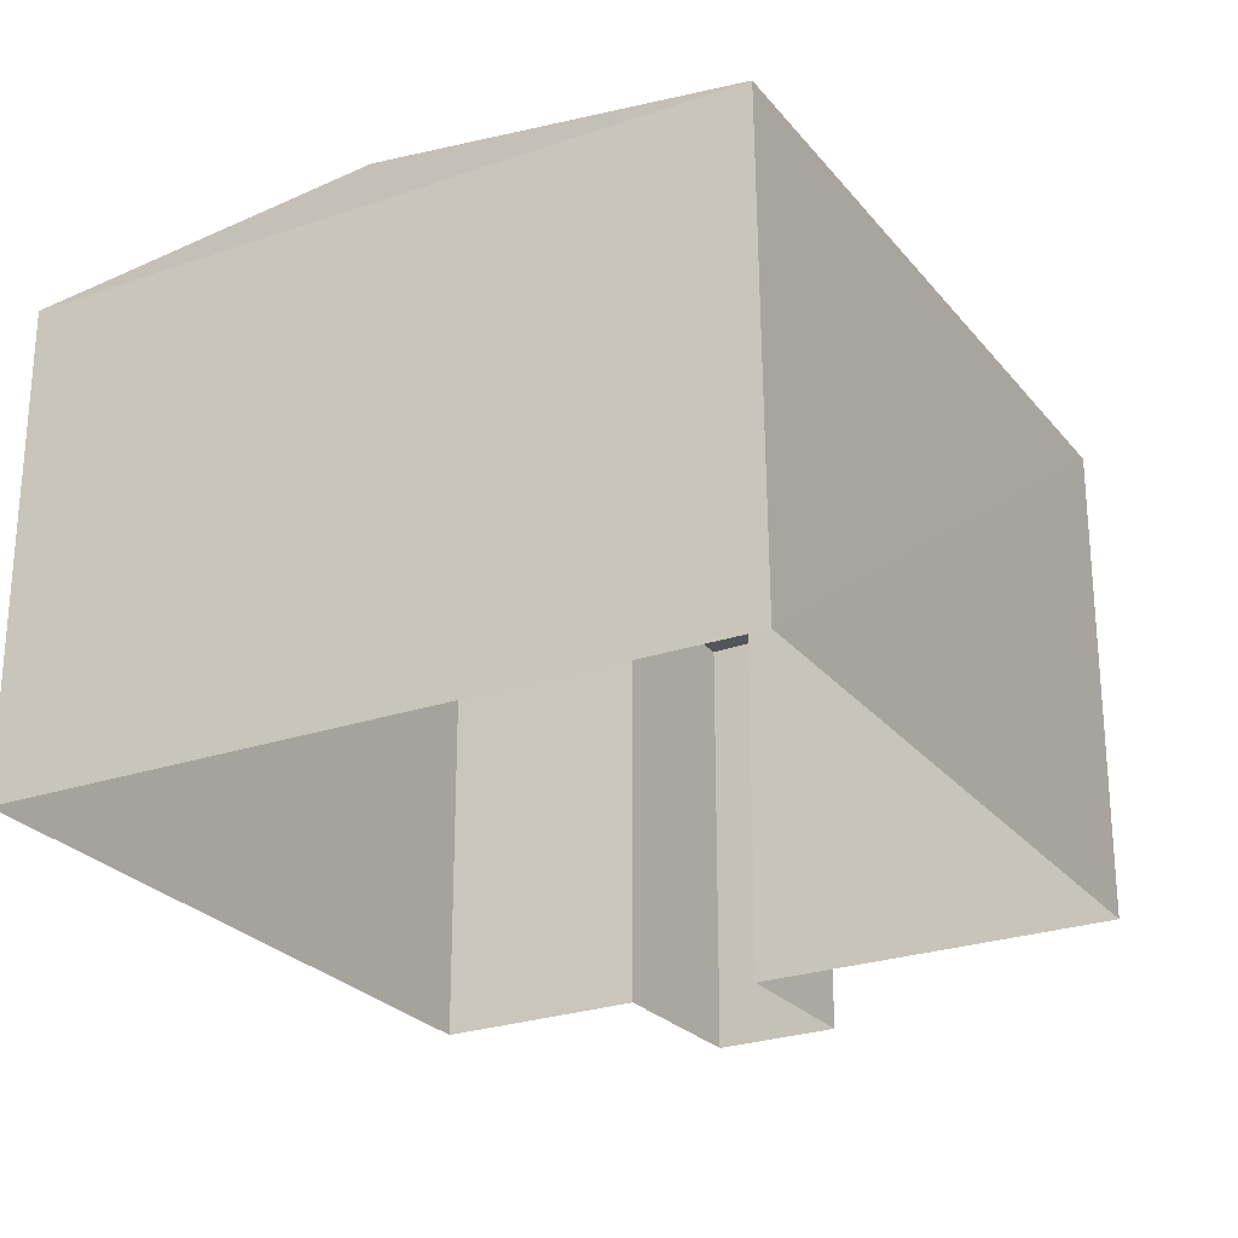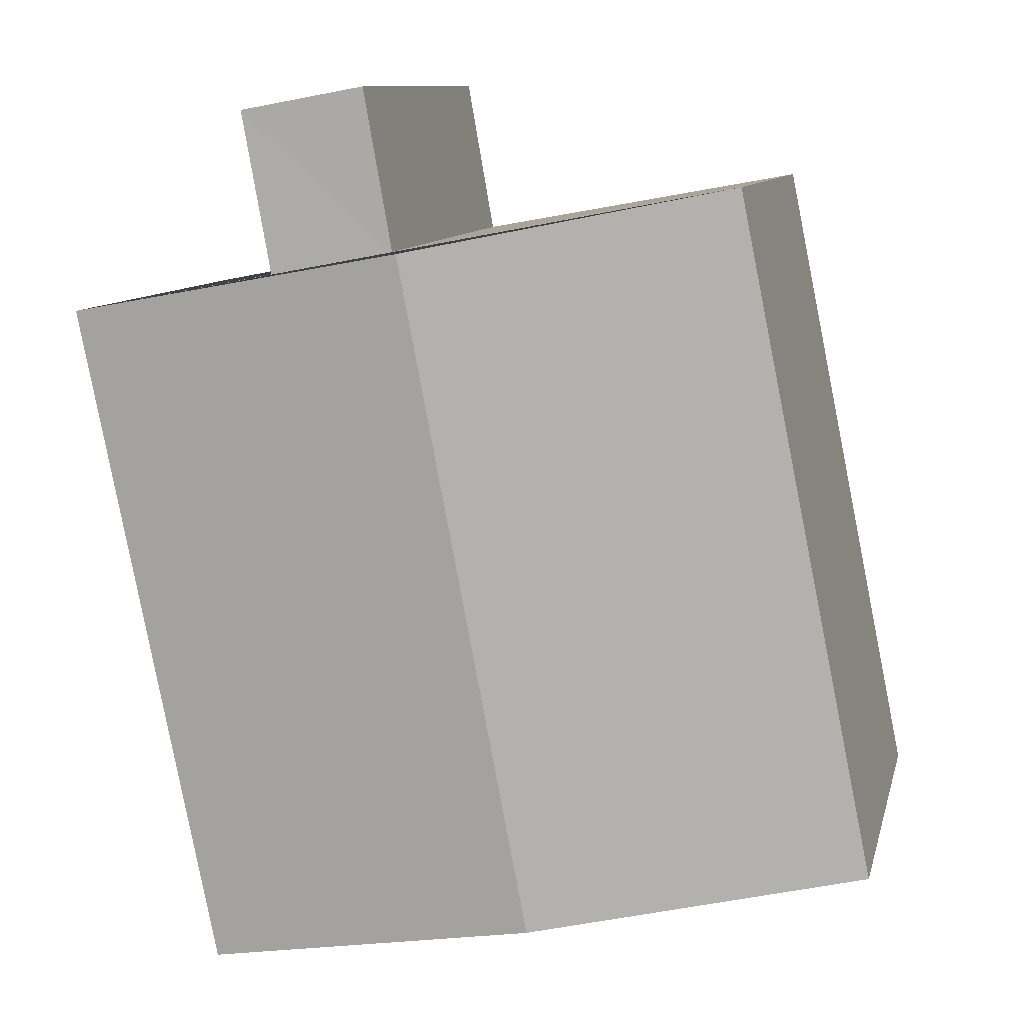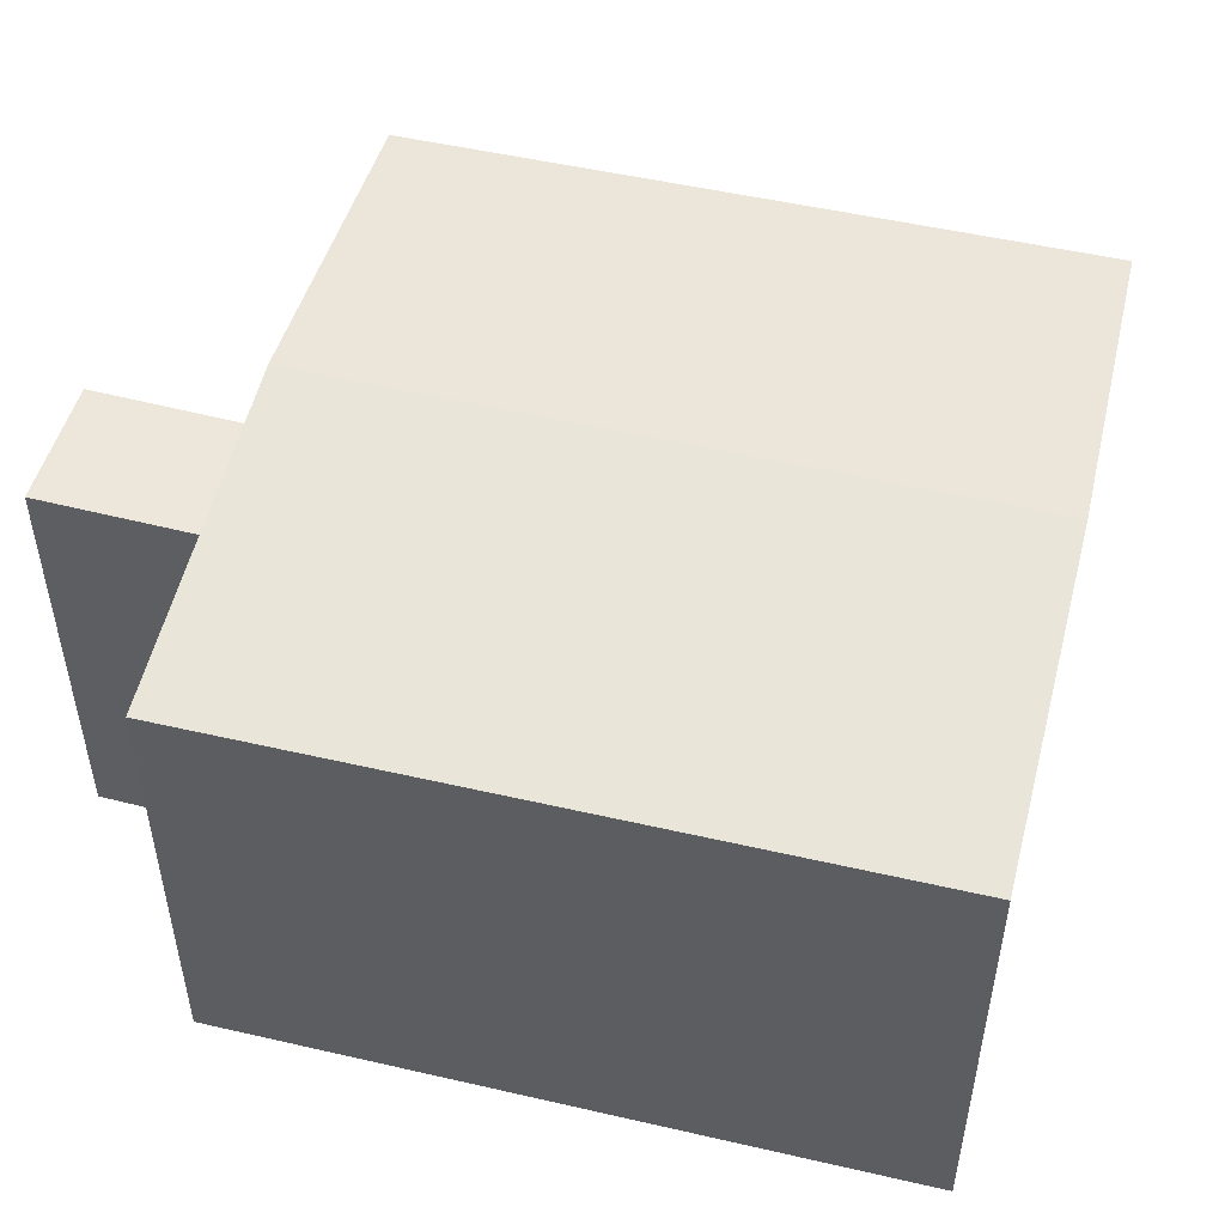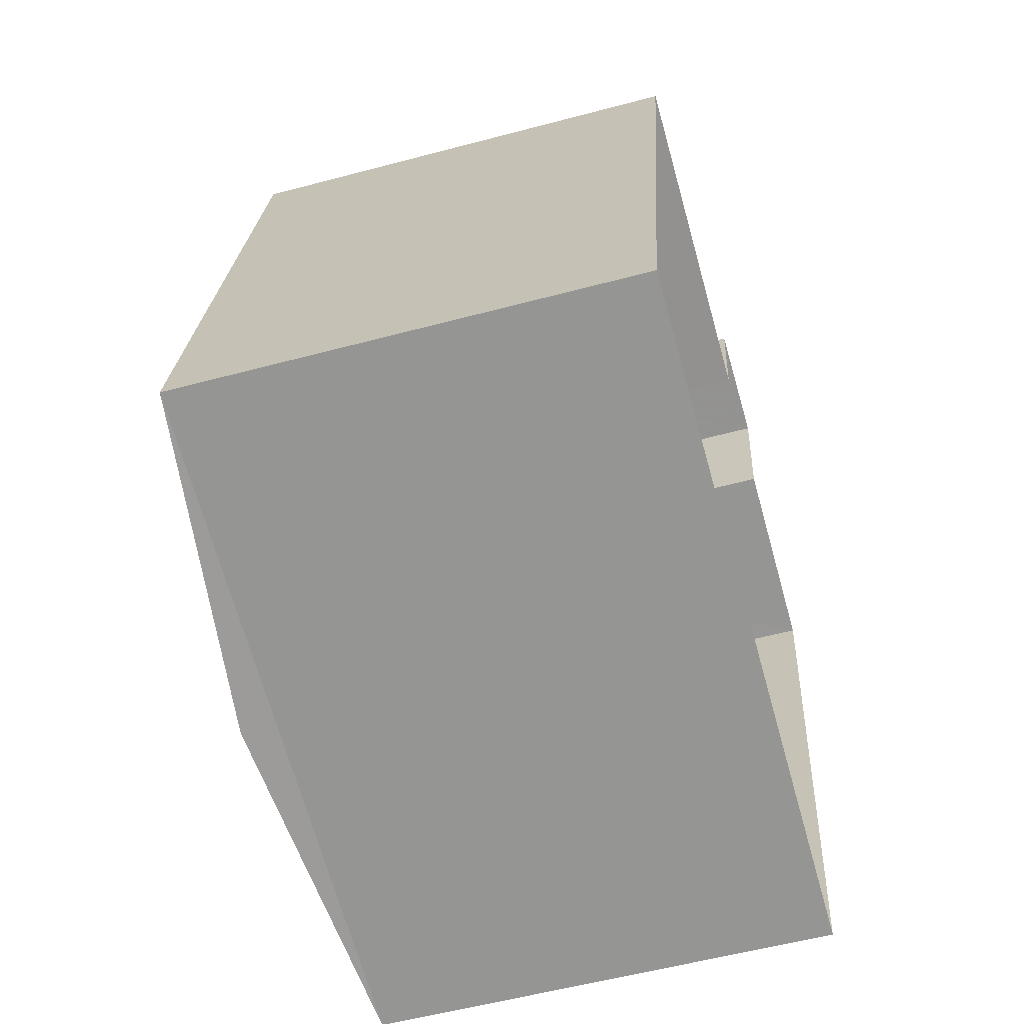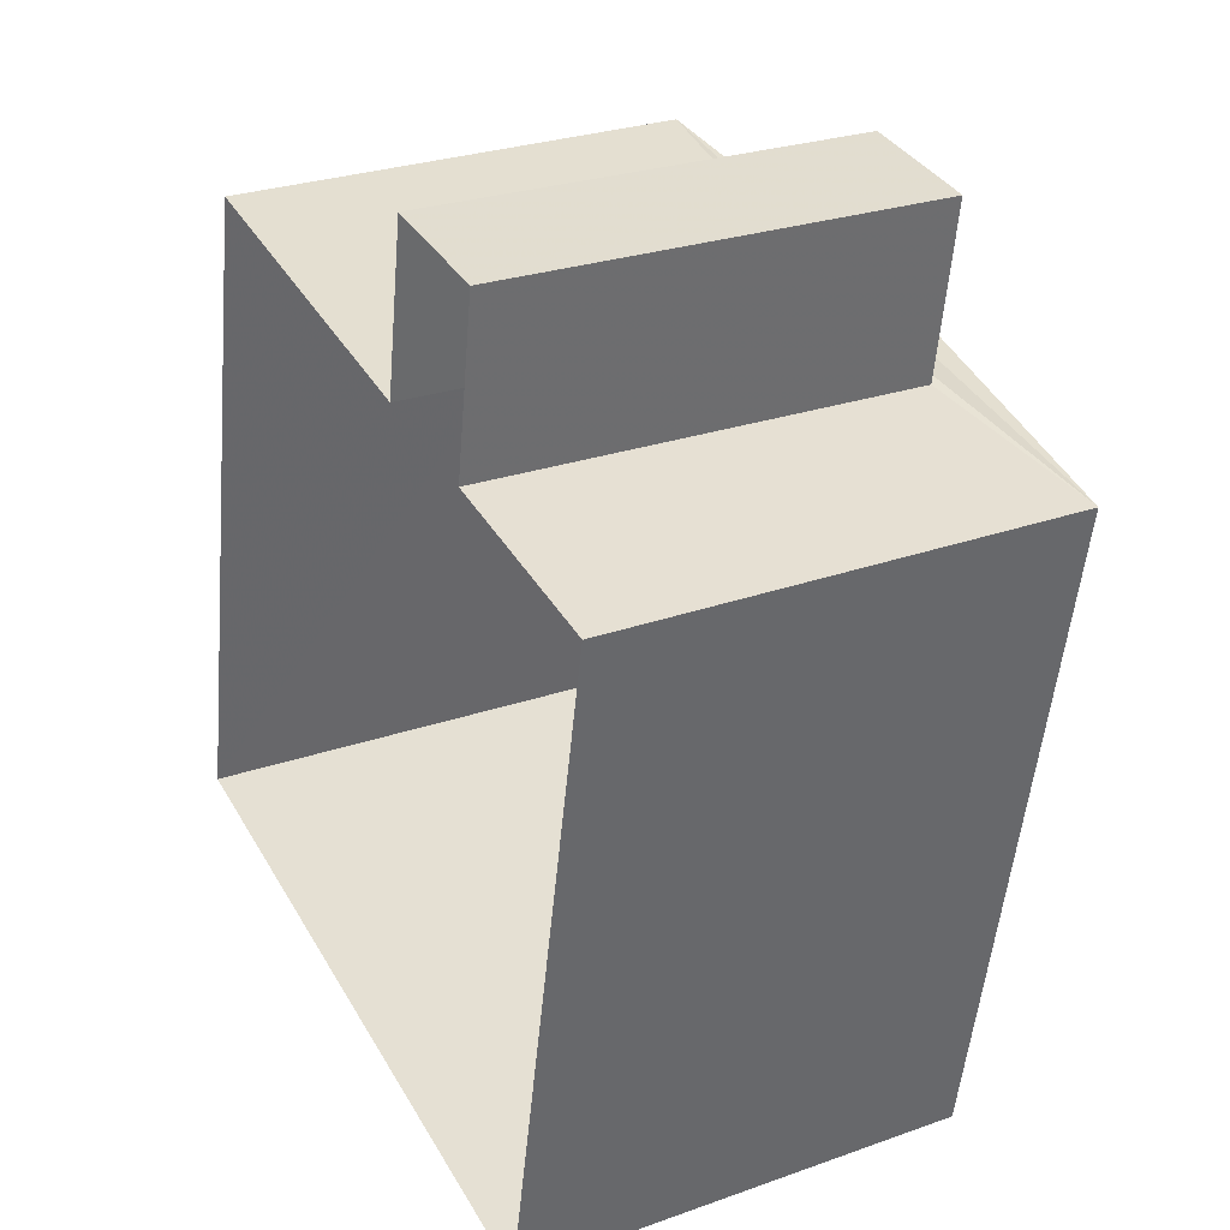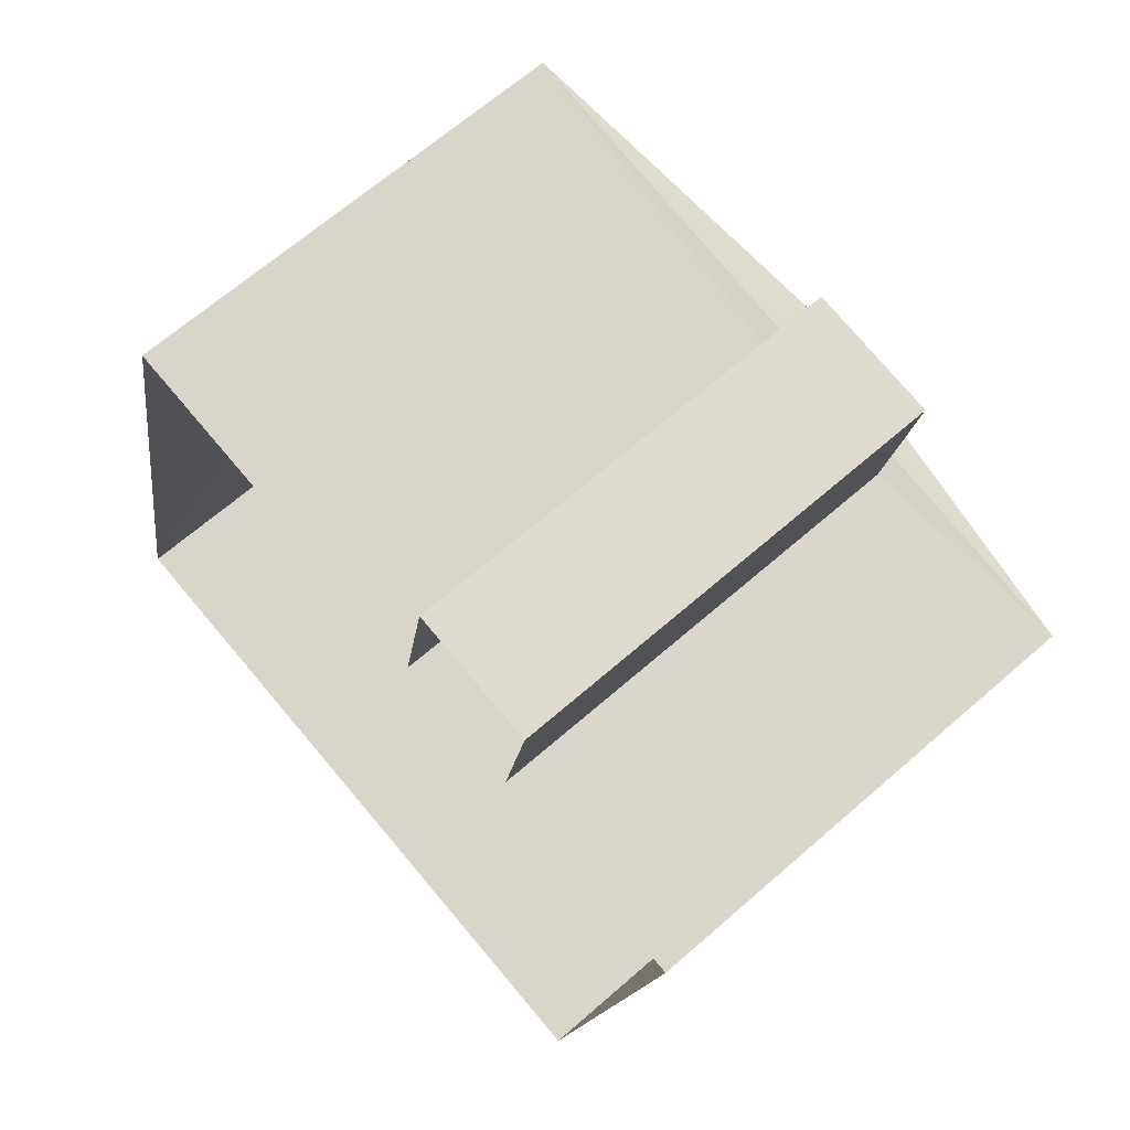
<metadata>
{"format":"obj","ext":"obj","renderer":"f3d","projection":"perspective","resolution":1024,"background":"white","views":[{"elev":-25.4,"azim":40.5,"up":"+Z"},{"elev":10.0,"azim":12.8,"up":"+Y"},{"elev":51.2,"azim":-64.6,"up":"+Z"},{"elev":-56.5,"azim":105.9,"up":"+Y"},{"elev":27.2,"azim":-118.3,"up":"+Y"},{"elev":66.5,"azim":-131.3,"up":"+Y"}]}
</metadata>
<code>
v 1.252e+05 7.857e+05 16.46
v 1.252e+05 7.857e+05 16.46
v 1.252e+05 7.857e+05 16.46
v 1.252e+05 7.857e+05 16.46
v 1.252e+05 7.857e+05 16.46
v 1.252e+05 7.857e+05 16.46
v 1.252e+05 7.857e+05 16.46
v 1.252e+05 7.857e+05 16.46
v 1.252e+05 7.857e+05 21.79
v 1.252e+05 7.857e+05 21.79
v 1.252e+05 7.857e+05 21.79
v 1.252e+05 7.857e+05 21.79
v 1.252e+05 7.857e+05 22.07
v 1.252e+05 7.857e+05 22.5
v 1.252e+05 7.857e+05 22.07
v 1.252e+05 7.857e+05 22.5
v 1.252e+05 7.857e+05 22.07
v 1.252e+05 7.857e+05 22.07
f 1 2 3
f 4 5 6
f 5 1 3
f 3 7 8
f 6 3 8
f 5 3 6
f 9 10 11
f 12 9 11
f 13 14 15
f 16 14 13
f 14 16 17
f 17 16 18
f 10 2 1
f 11 10 1
f 3 2 10
f 9 3 10
f 5 11 1
f 5 12 11
f 7 3 9
f 9 13 7
f 13 9 18
f 4 12 5
f 18 12 4
f 9 12 18
f 16 13 18
f 14 17 15
f 13 8 7
f 13 15 8
f 15 6 8
f 15 17 6
f 18 4 6
f 17 18 6

</code>
